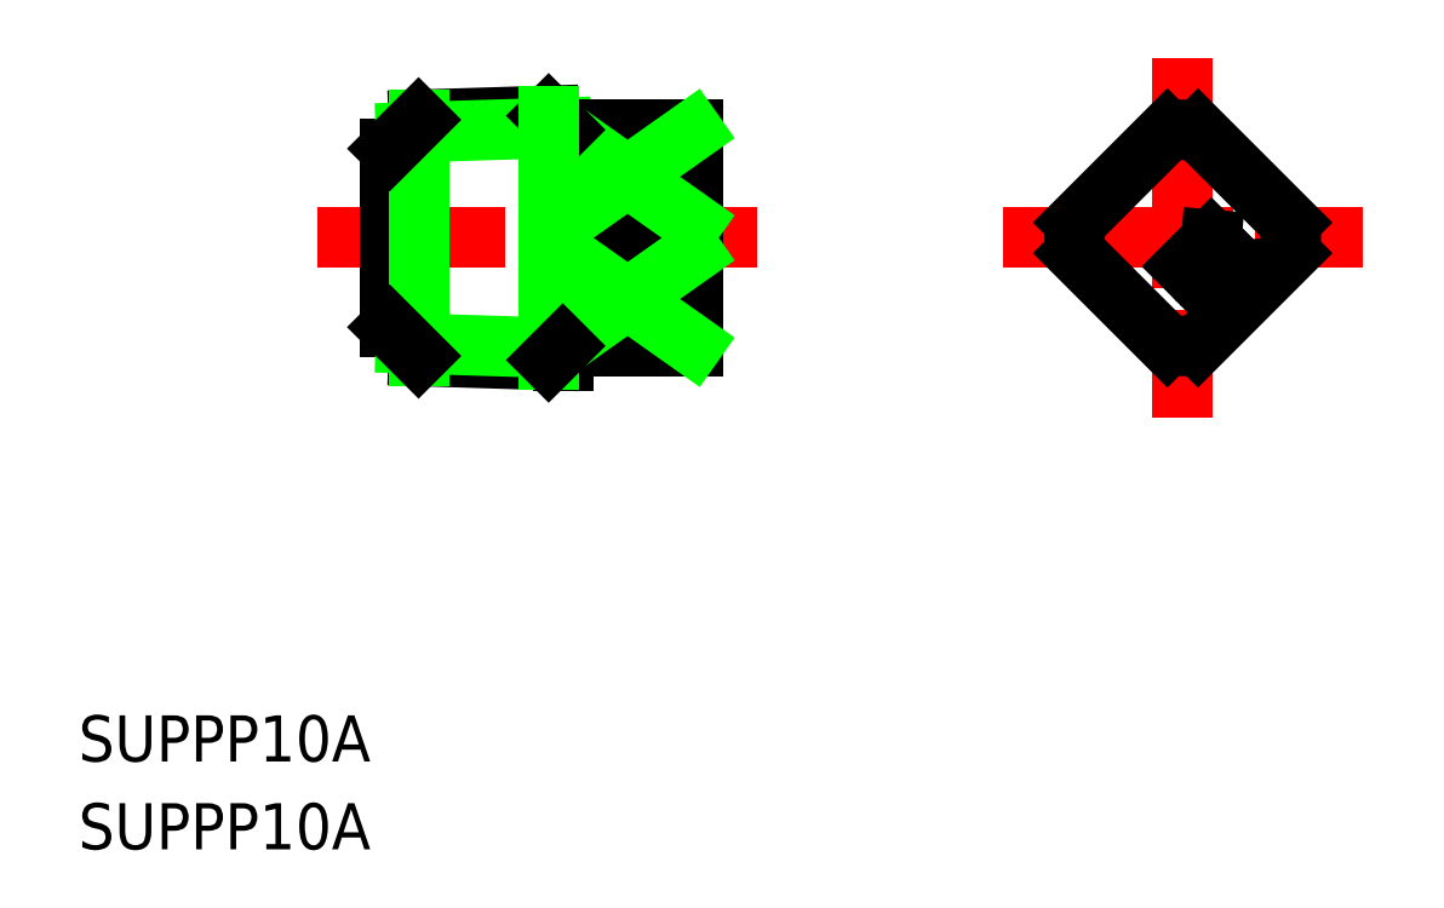
<metadata>
{"format":"dxf","ext":"dxf","renderer":"ezdxf+matplotlib","layout":"modelspace","background":"white","min_lineweight":24,"dpi":150}
</metadata>
<code>
0
SECTION
2
ENTITIES
0
TEXT
8
0
10
46.73
20
157
30
0
40
3.2
1
SUPPP10A
0
TEXT
8
0
10
46.73
20
150.9
30
0
40
3.2
1
SUPPP10A
0
LINE
8
CENTER
10
63.32
20
193.3
30
0
11
94.32
21
193.3
31
0
0
LINE
8
0
10
68.32
20
199.5
30
0
11
68.32
21
187.1
31
0
0
LINE
8
0
10
79.34
20
201.8
30
0
11
70.32
21
201.5
31
0
0
LINE
8
0
10
80.17
20
201
30
0
11
69.44
21
200.6
31
0
0
LINE
8
0
10
79.34
20
184.8
30
0
11
70.32
21
185.1
31
0
0
LINE
8
0
10
80.17
20
185.7
30
0
11
69.44
21
186
31
0
0
LINE
8
CENTER
10
123.3
20
205.8
30
0
11
123.3
21
180.8
31
0
0
LINE
8
CENTER
10
110.8
20
193.3
30
0
11
135.8
21
193.3
31
0
0
LINE
8
0
10
115.9
20
192.3
30
0
11
122.3
21
185.9
31
0
0
LINE
8
0
10
124.4
20
200.7
30
0
11
130.7
21
194.4
31
0
0
LINE
8
0
10
115.9
20
194.4
30
0
11
122.3
21
200.7
31
0
0
LINE
8
0
10
124.4
20
185.9
30
0
11
130.7
21
192.3
31
0
0
LINE
8
0
10
123.5
20
191.3
30
0
11
125.6
21
189.2
31
0
0
LINE
8
0
10
125.6
20
189.2
30
0
11
127.4
21
191.1
31
0
0
LINE
8
0
10
127.4
20
191.1
30
0
11
125.1
21
190.9
31
0
0
LINE
8
0
10
123.5
20
191.3
30
0
11
125.3
21
193.2
31
0
0
LINE
8
0
10
125.3
20
193.2
30
0
11
125.1
21
190.9
31
0
0
LINE
8
0
10
80.32
20
200.8
30
0
11
89.32
21
200.8
31
0
0
LINE
8
0
10
80.32
20
185.8
30
0
11
89.32
21
185.8
31
0
0
LINE
8
0
10
89.32
20
200.8
30
0
11
89.32
21
185.8
31
0
0
LINE
8
0
10
80.32
20
200.8
30
0
11
80.32
21
184.8
31
0
0
LINE
8
0
10
80.32
20
200.7
30
0
11
89.32
21
200.7
31
0
0
LINE
8
0
10
80.32
20
194.4
30
0
11
89.32
21
194.4
31
0
0
LINE
8
0
10
80.32
20
185.9
30
0
11
89.32
21
185.9
31
0
0
LINE
8
0
10
80.32
20
192.3
30
0
11
89.32
21
192.3
31
0
0
LINE
8
0
10
89.32
20
194.4
30
0
11
80.32
21
200.7
31
0
0
LINE
8
0
10
89.32
20
200.7
30
0
11
80.32
21
194.4
31
0
0
LINE
8
0
10
89.32
20
192.3
30
0
11
80.32
21
185.9
31
0
0
LINE
8
0
10
89.32
20
185.9
30
0
11
80.32
21
192.3
31
0
0
LINE
8
0
10
70.32
20
201.5
30
0
11
70.32
21
185.1
31
0
0
LINE
8
0
10
70.32
20
185.1
30
0
11
68.32
21
187.1
31
0
0
LINE
8
0
10
70.32
20
201.5
30
0
11
68.32
21
199.5
31
0
0
LINE
8
0
10
80.32
20
200.8
30
0
11
79.34
21
201.8
31
0
0
LINE
8
0
10
79.34
20
201.8
30
0
11
79.34
21
184.8
31
0
0
LINE
8
0
10
80.32
20
185.8
30
0
11
79.34
21
184.8
31
0
0
ARC
8
0
10
123.3
20
193.3
30
0
40
7.5
50
81.87
51
98.13
0
ARC
8
0
10
123.3
20
193.3
30
0
40
7.5
50
351.9
51
8.13
0
ARC
8
0
10
123.3
20
193.3
30
0
40
7.5
50
171.9
51
188.1
0
ARC
8
0
10
123.3
20
193.3
30
0
40
7.5
50
261.9
51
278.1
0
VIEWPORT
8
0
10
5.614
20
3.902
30
0
40
9.313
41
6.293
68
     1
69
     1
0
VIEWPORT
8
0
10
5.614
20
3.902
30
0
40
8.982
41
6.243
68
     2
69
     2
0
ENDSEC
0
EOF

</code>
